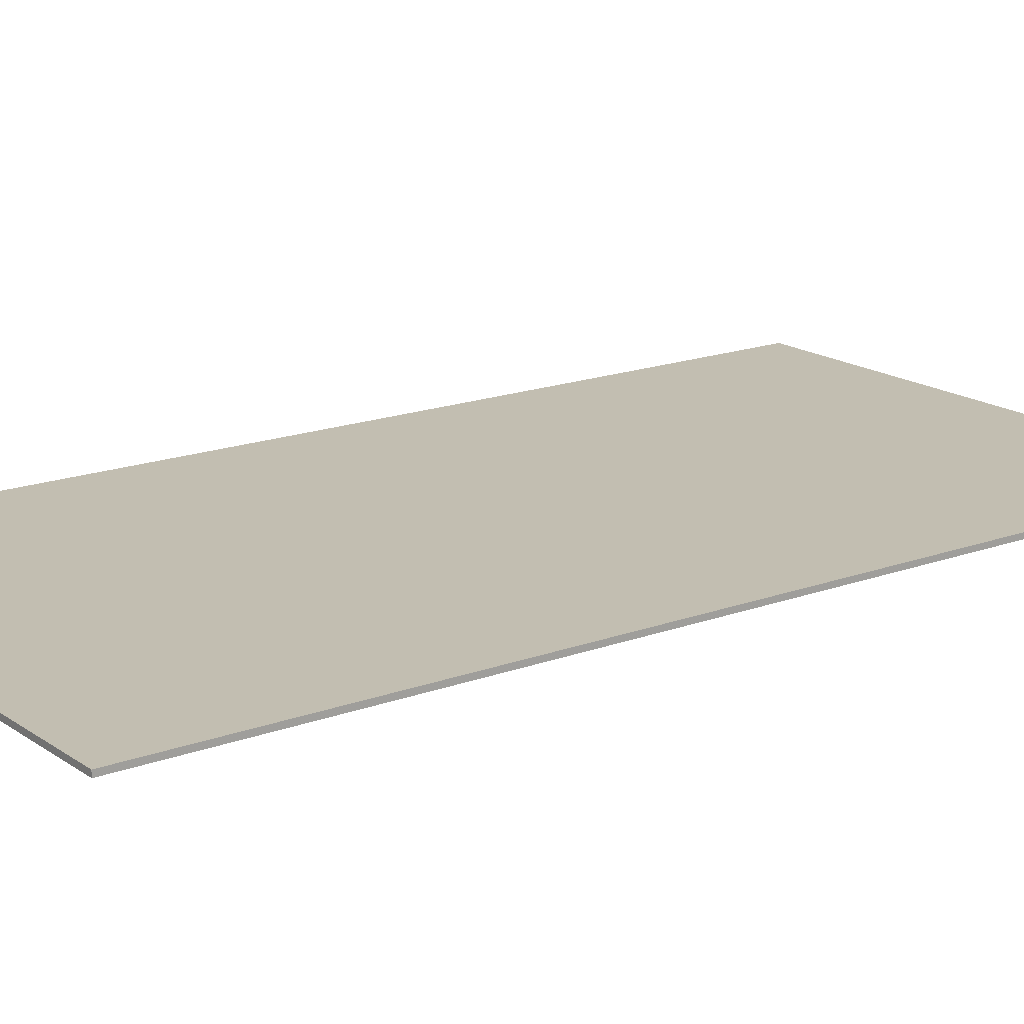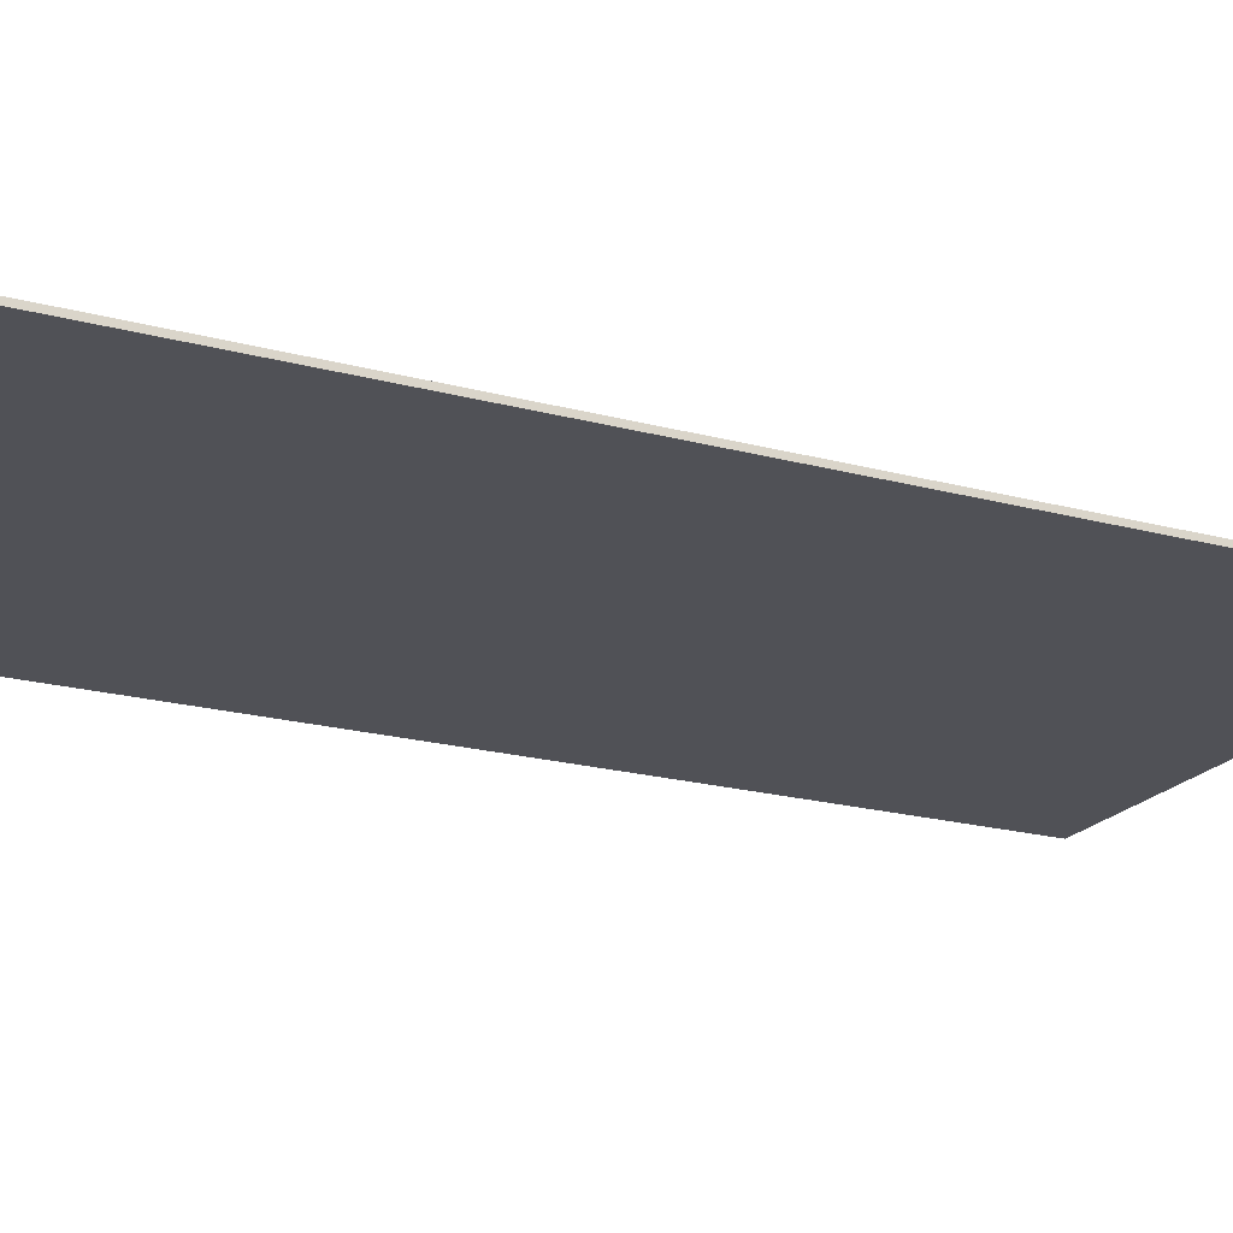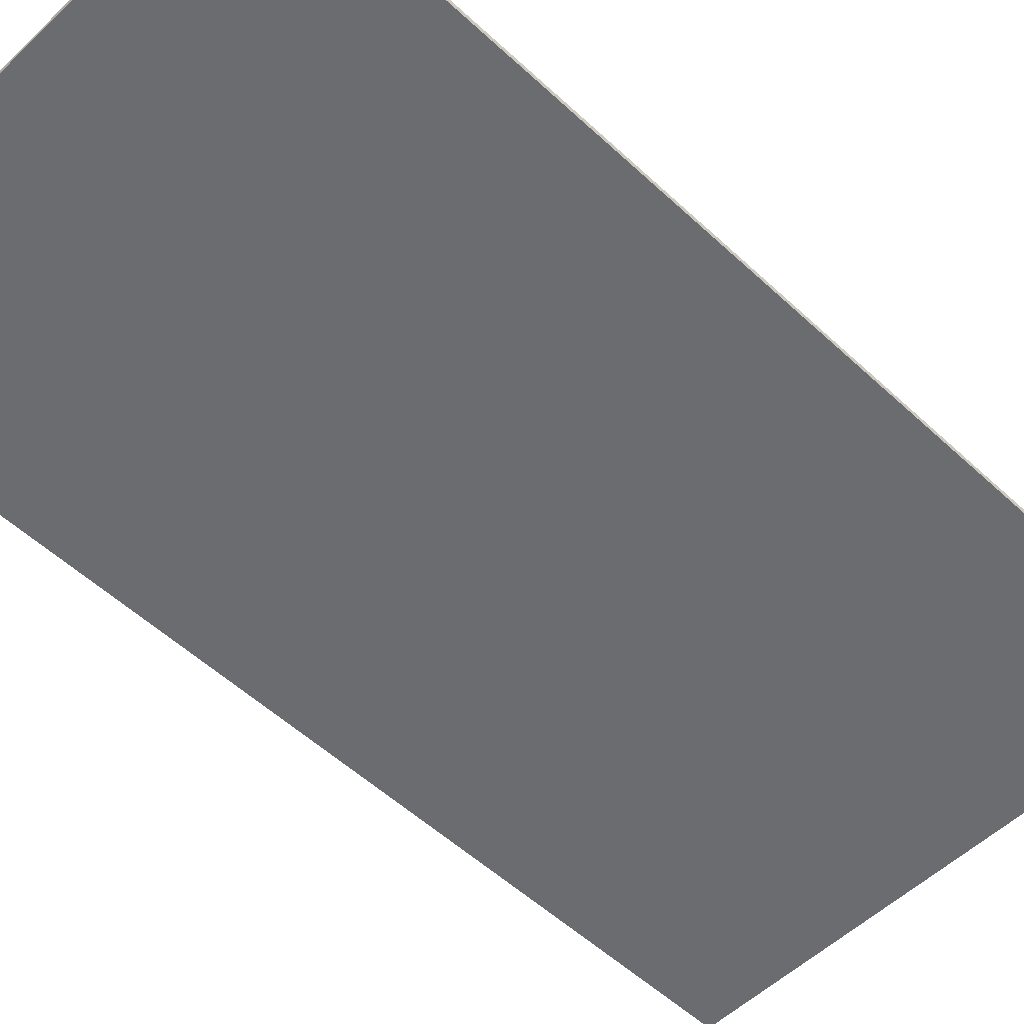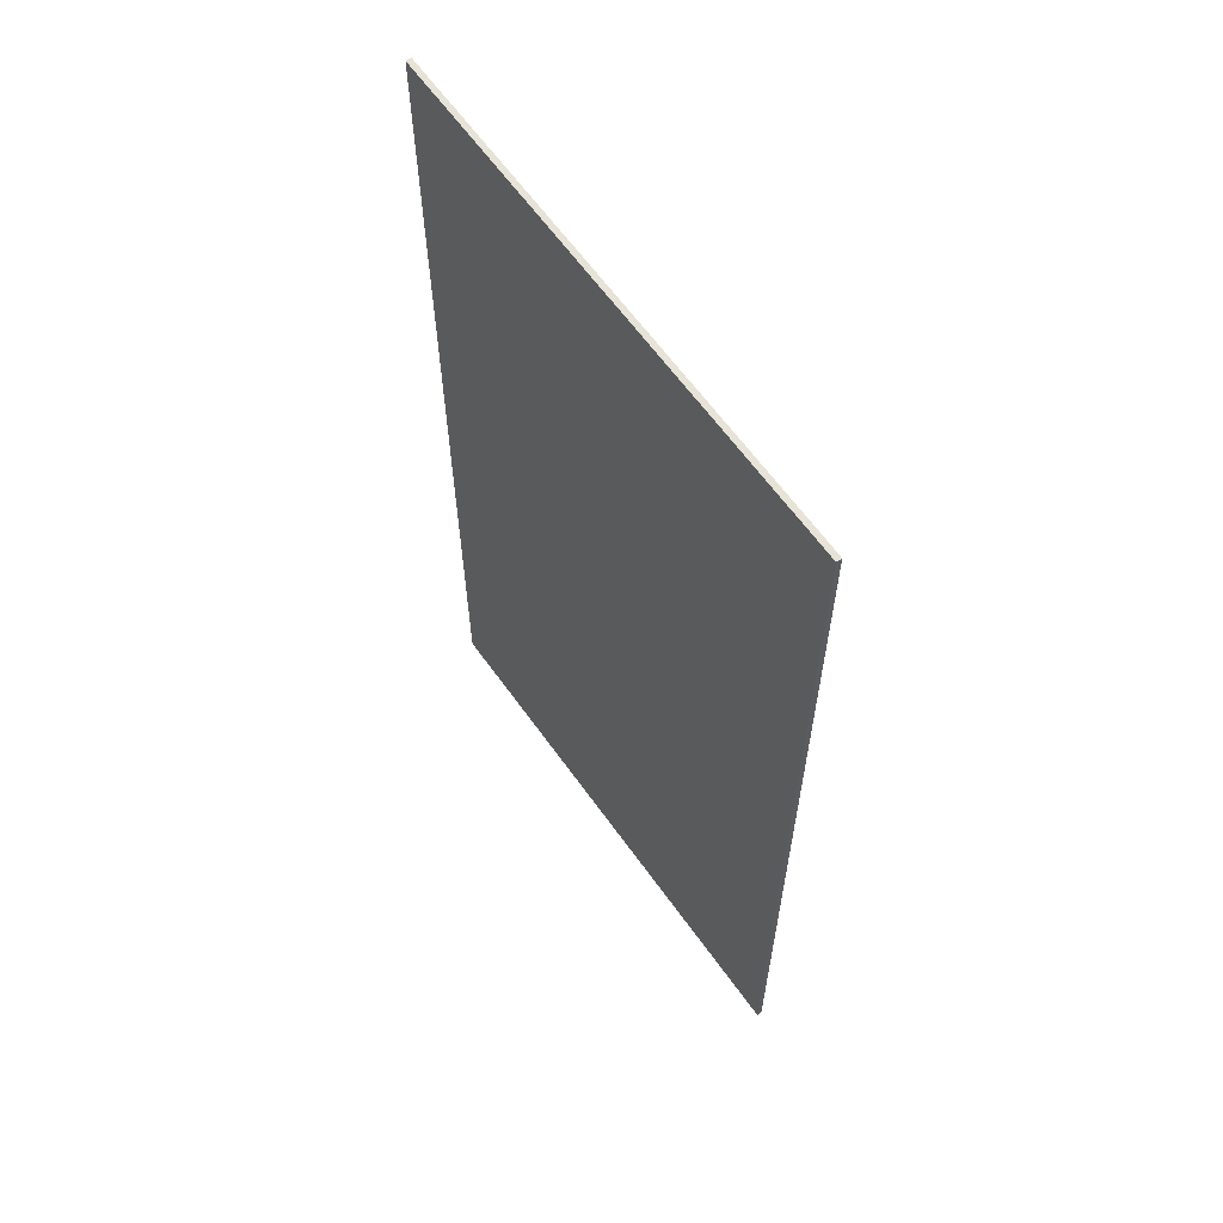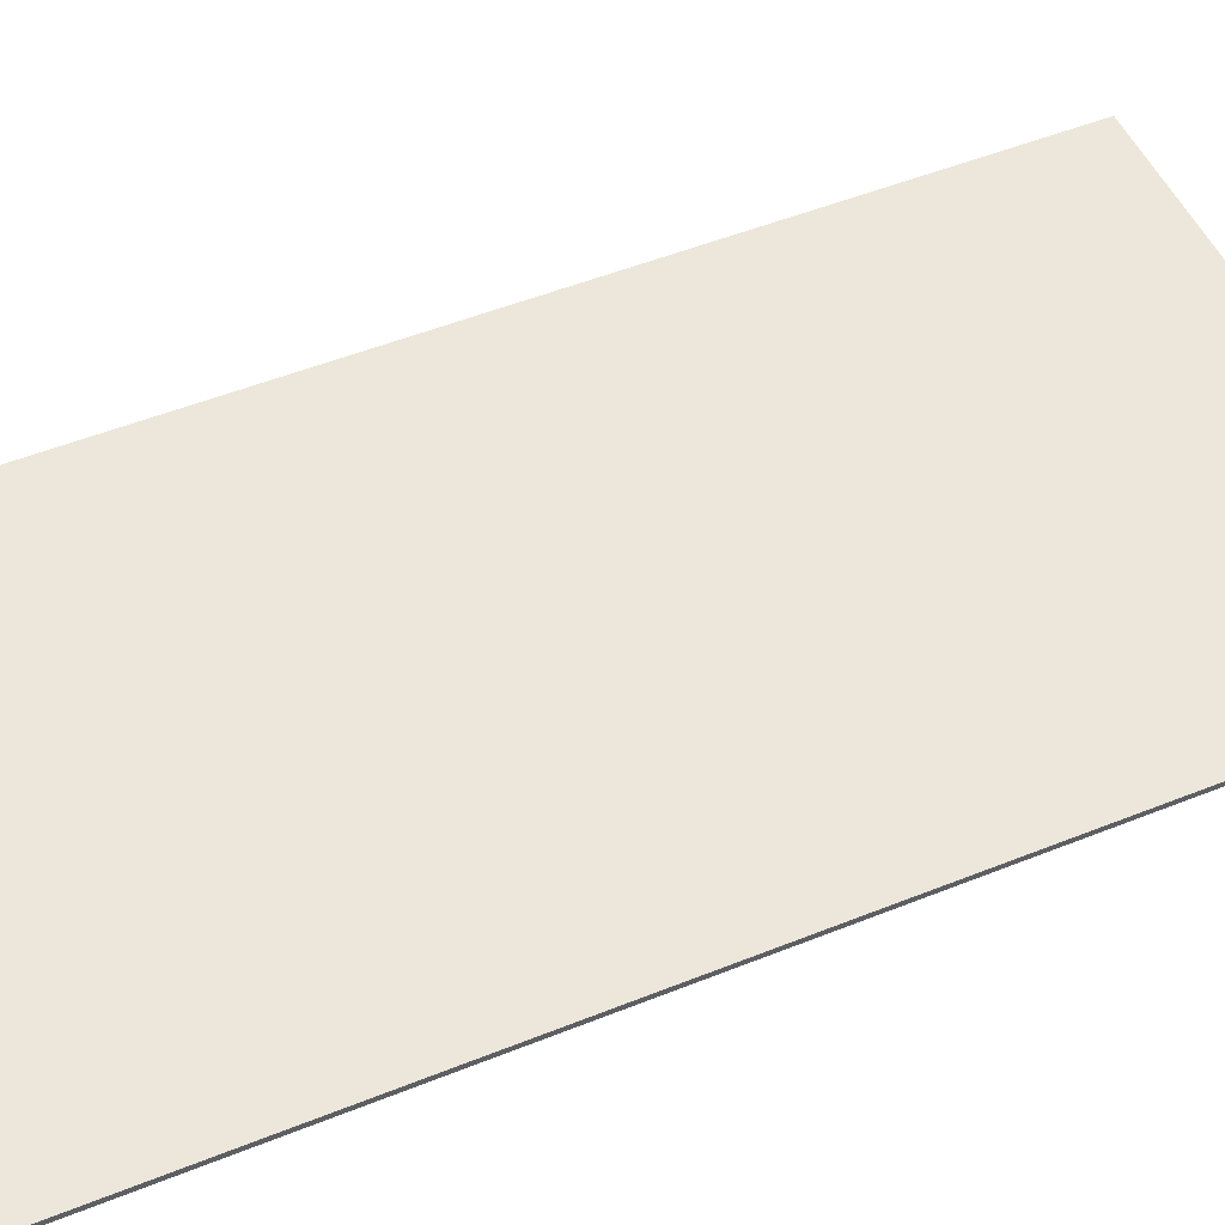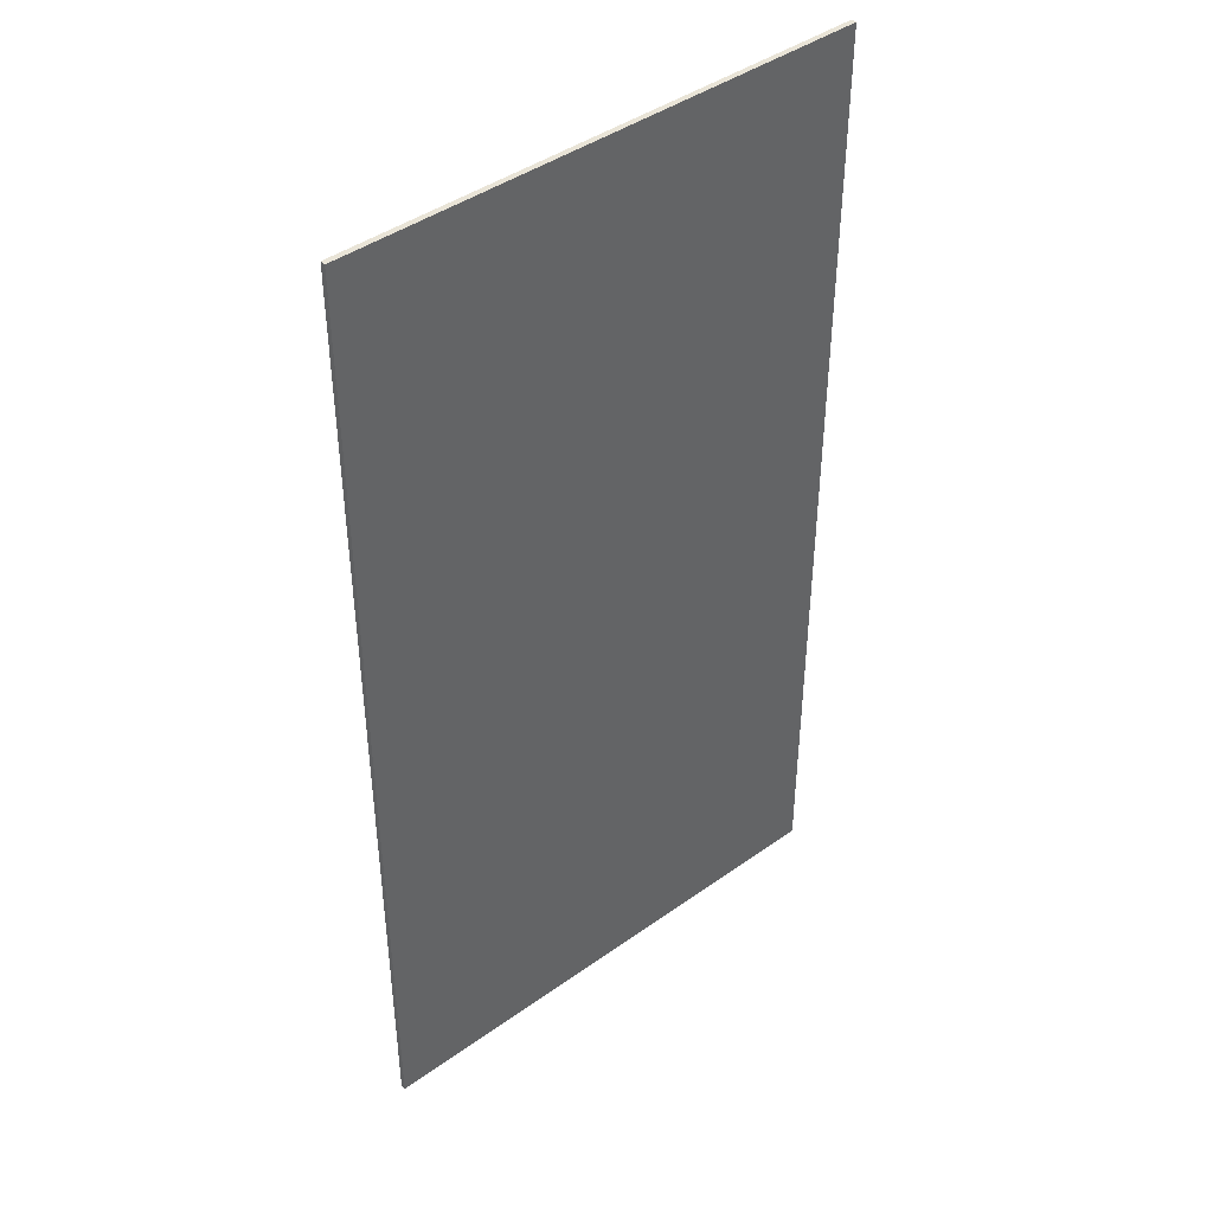
<metadata>
{"format":"obj","ext":"obj","renderer":"f3d","projection":"perspective","resolution":1024,"background":"white","views":[{"elev":17.1,"azim":-126.6,"up":"+Z"},{"elev":-20.5,"azim":-116.2,"up":"+Z"},{"elev":-53.7,"azim":-134.7,"up":"+Z"},{"elev":62.8,"azim":54.5,"up":"+Y"},{"elev":50.8,"azim":66.3,"up":"+Z"},{"elev":43.1,"azim":139.8,"up":"+Y"}]}
</metadata>
<code>
o mesh9/mesh9-geometry#mesh9-geometry
v -0.6788 0.6306 0.1524
v -0.6788 -0.6763 0.1454
v -0.6788 -0.6763 0.1524
v -0.6788 0.6306 0.1454
v 0.02009 -0.6763 0.1524
v 0.02009 0.6306 0.1454
v 0.02009 -0.6763 0.1454
v 0.02009 0.6306 0.1524
f 1 2 3
f 2 1 4
f 2 5 3
f 5 1 3
f 1 6 4
f 6 2 4
f 5 2 7
f 1 5 8
f 6 1 8
f 2 6 7
f 6 5 7
f 5 6 8
f 3 2 1
f 4 1 2
f 3 5 2
f 3 1 5
f 4 6 1
f 4 2 6
f 7 2 5
f 8 5 1
f 8 1 6
f 7 6 2
f 7 5 6
f 8 6 5

</code>
